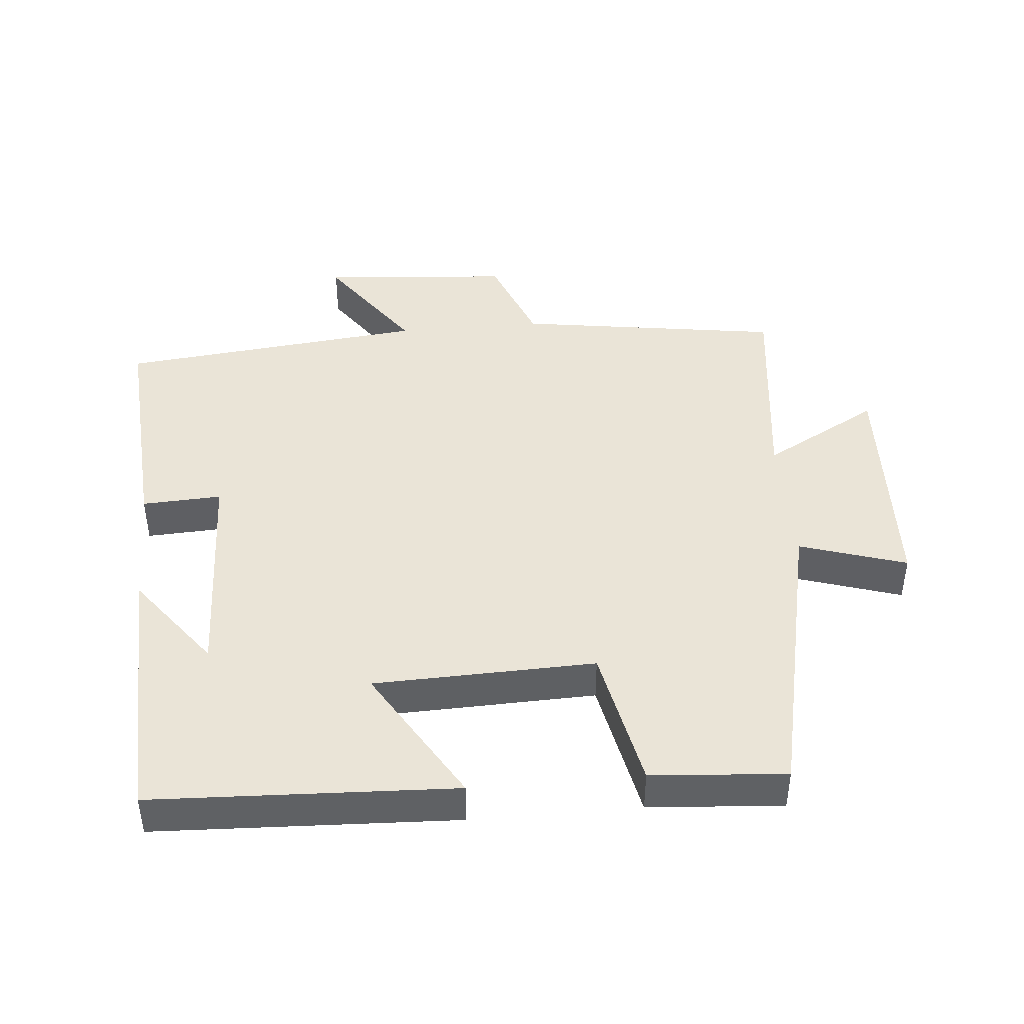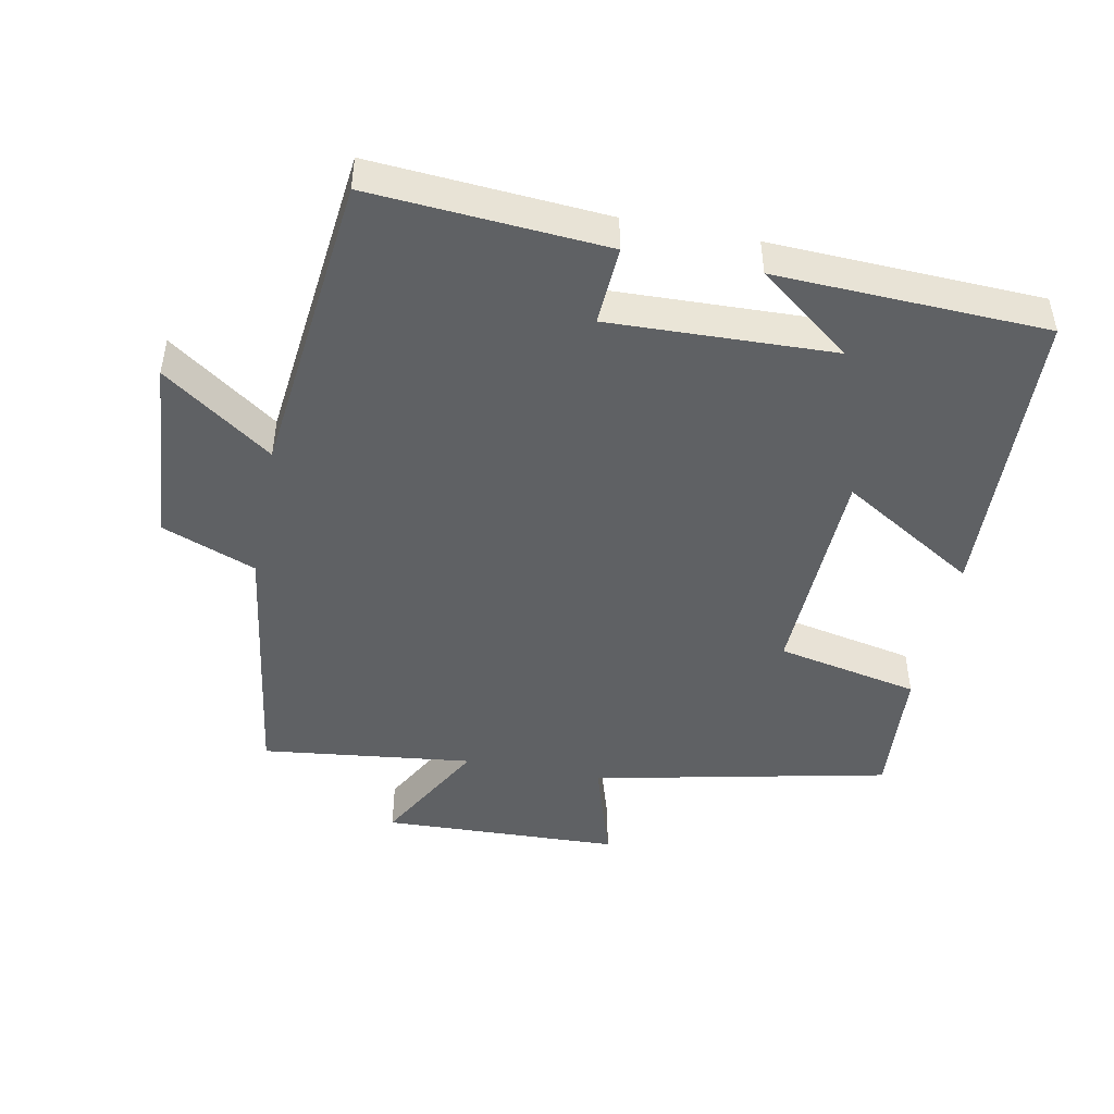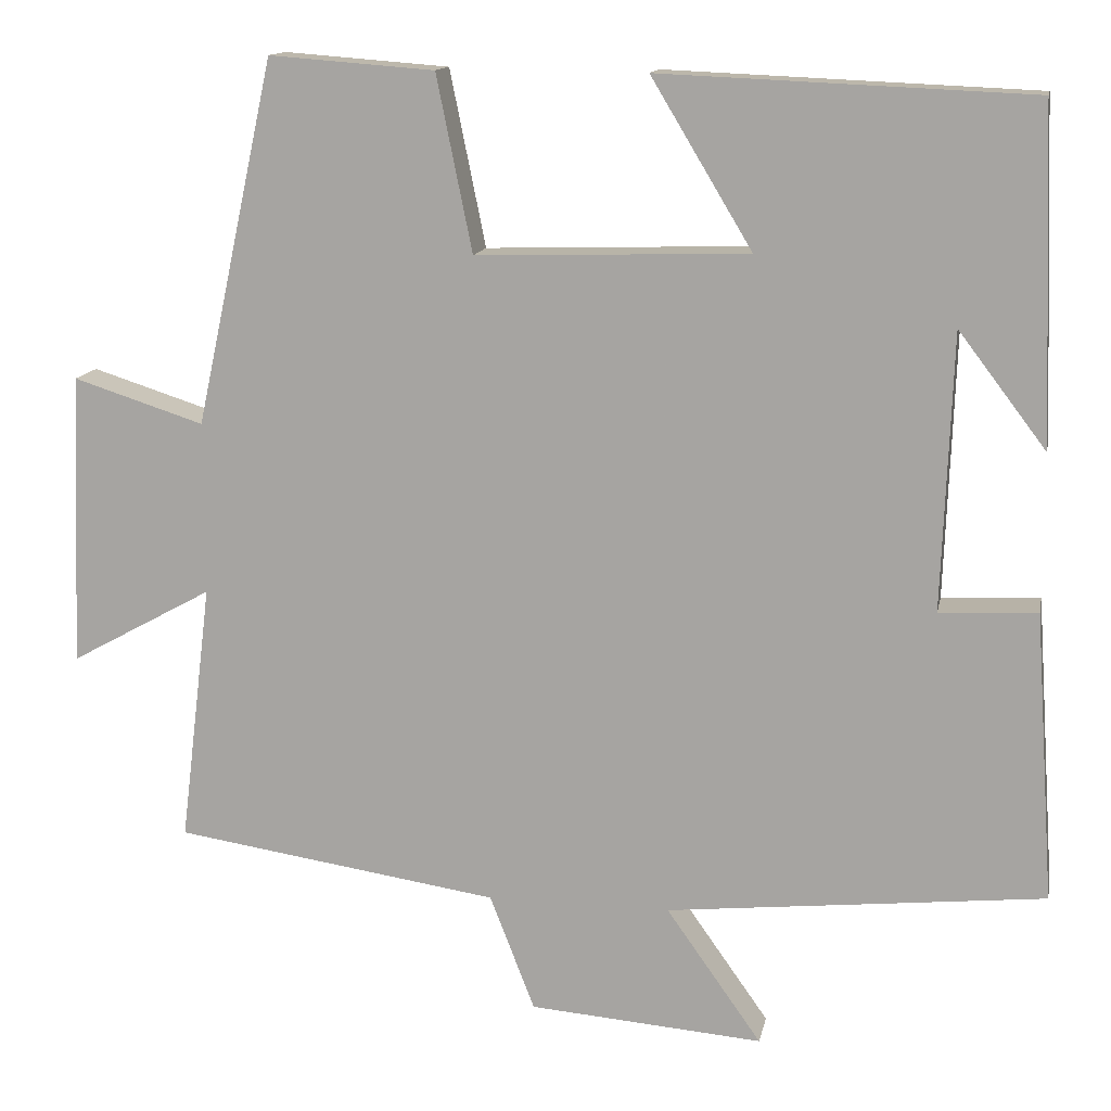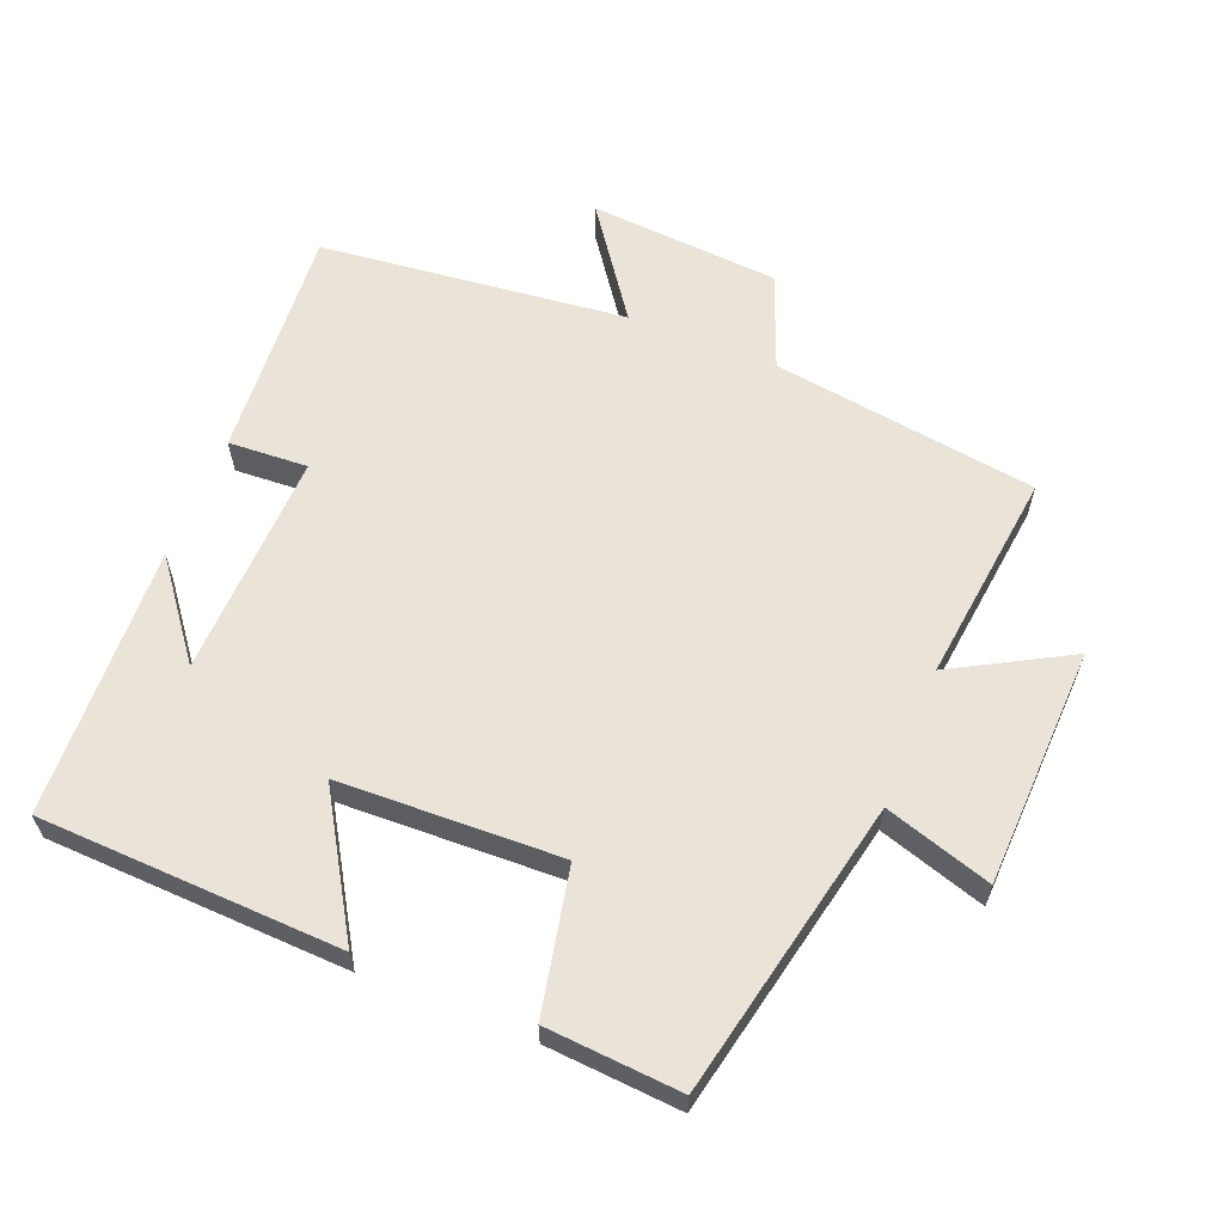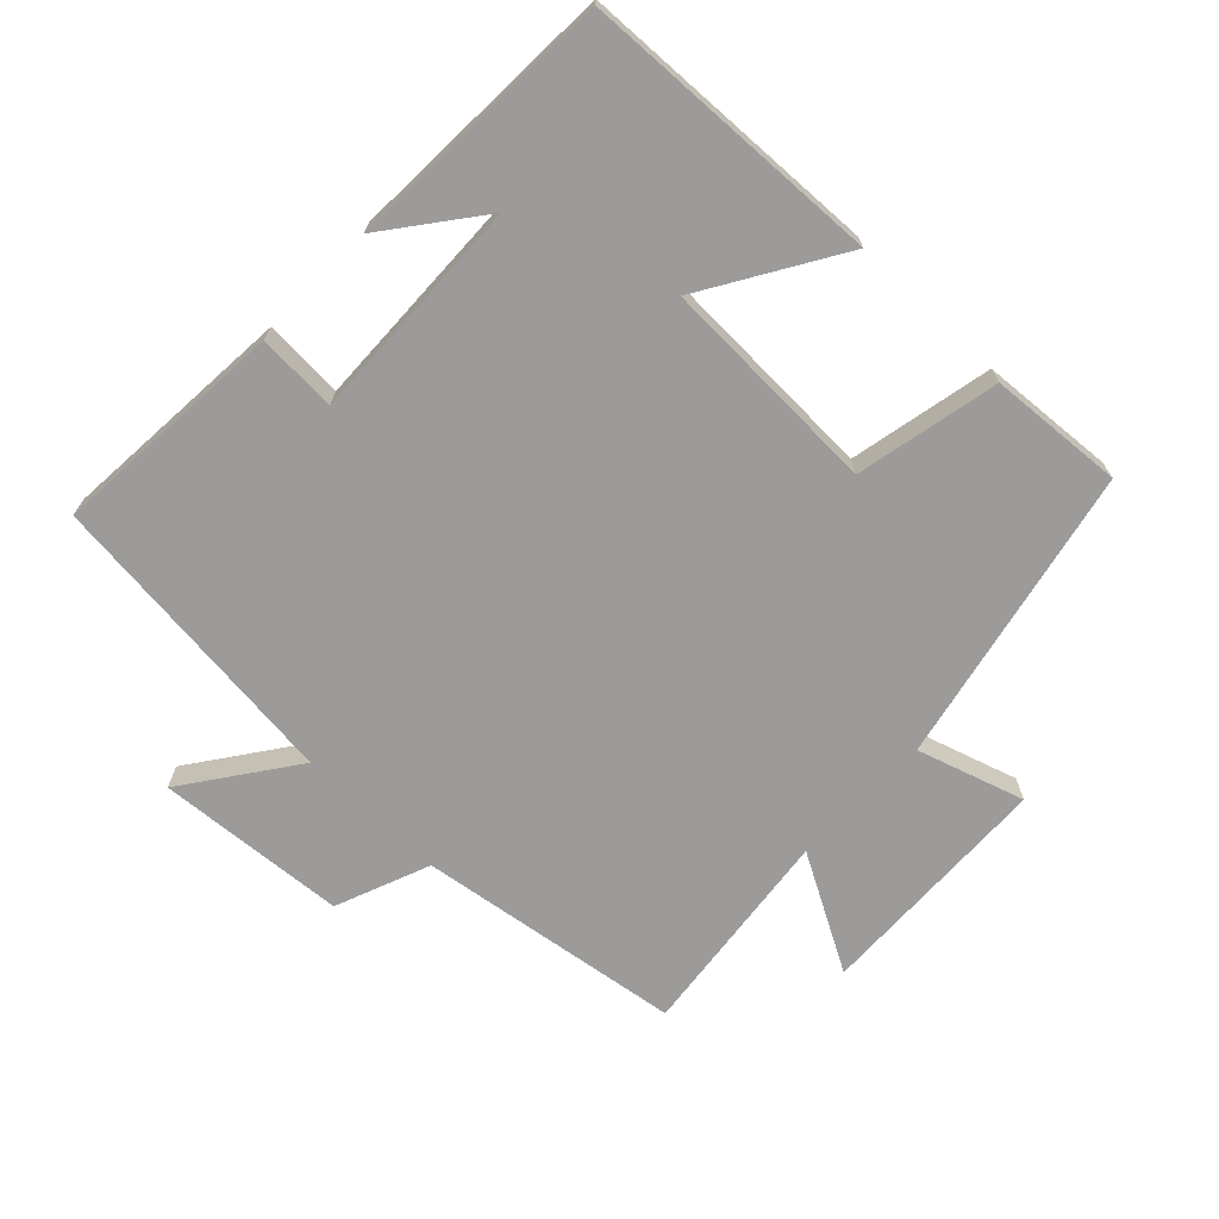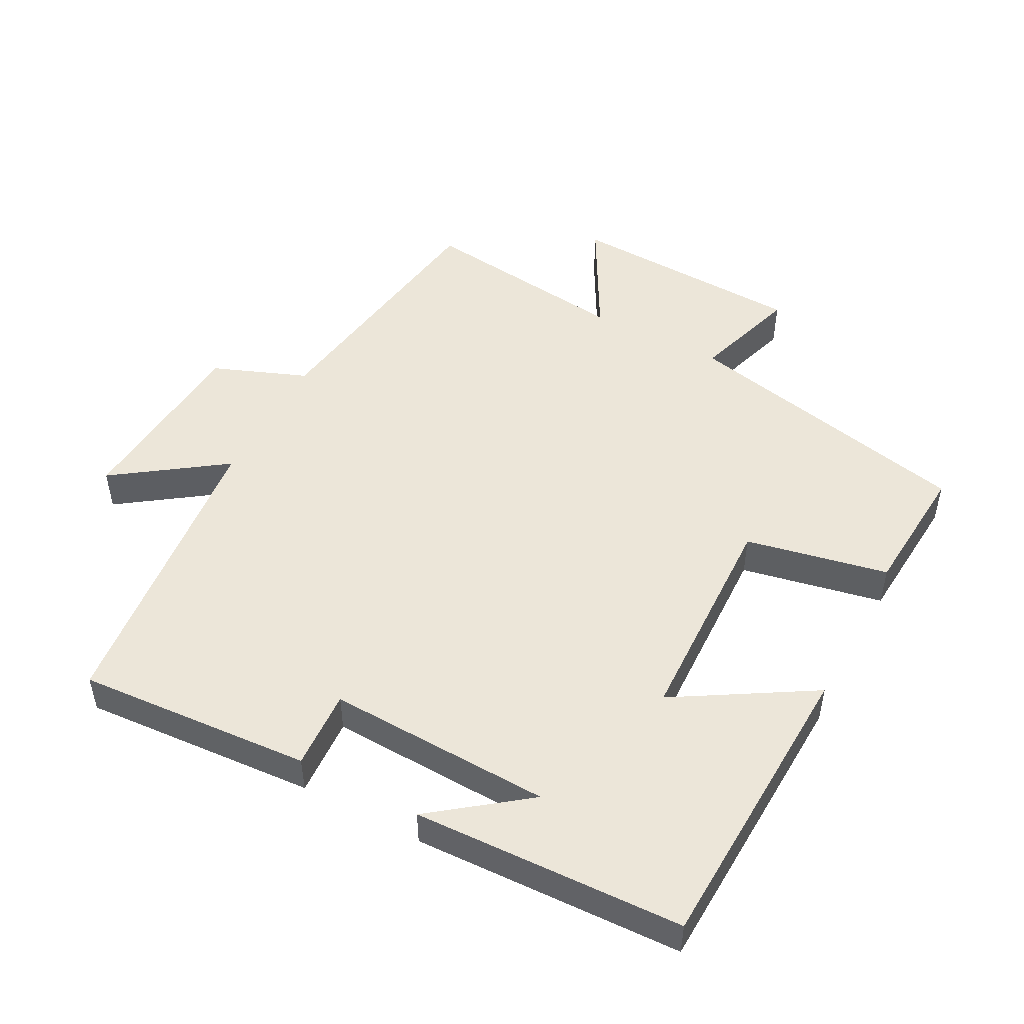
<metadata>
{"format":"obj","ext":"obj","renderer":"f3d","projection":"perspective","resolution":1024,"background":"white","views":[{"elev":43.7,"azim":-5.1,"up":"+Y"},{"elev":-46.5,"azim":-101.3,"up":"+Y"},{"elev":13.6,"azim":-168.9,"up":"+Z"},{"elev":61.1,"azim":21.7,"up":"+Y"},{"elev":-69.7,"azim":-44.0,"up":"+Y"},{"elev":49.5,"azim":-62.1,"up":"+Y"}]}
</metadata>
<code>
v 0.538 0.07 -0.442
v 0.148 0.07 -0.5
v 0.094 0.07 -0.639
v -0.186 0.07 -0.661
v -0.072 0.07 -0.5
v -0.524 0.07 -0.452
v -0.5 0.07 -0.106
v -0.383 0.07 -0.112
v -0.395 0.07 0.22
v -0.5 0.07 0.082
v -0.485 0.07 0.481
v -0.041 0.07 0.5
v -0.162 0.07 0.299
v 0.164 0.07 0.289
v 0.207 0.07 0.5
v 0.405 0.07 0.515
v 0.5 0.07 0.078
v 0.657 0.07 0.128
v 0.671 0.07 -0.224
v 0.5 0.07 -0.13
v 0.538 0 -0.442
v 0.148 0 -0.5
v 0.094 0 -0.639
v -0.186 0 -0.661
v -0.072 0 -0.5
v -0.524 0 -0.452
v -0.5 0 -0.106
v -0.383 0 -0.112
v -0.395 0 0.22
v -0.5 0 0.082
v -0.485 0 0.481
v -0.041 0 0.5
v -0.162 0 0.299
v 0.164 0 0.289
v 0.207 0 0.5
v 0.405 0 0.515
v 0.5 0 0.078
v 0.657 0 0.128
v 0.671 0 -0.224
v 0.5 0 -0.13
f 17 18 19 20
f 15 16 17 20
f 14 15 20 1
f 13 14 1 2
f 11 12 13
f 9 10 11
f 9 11 13 2
f 5 6 7 8
f 5 8 9 2
f 2 3 4 5
f 40 39 38 37
f 40 37 36 35
f 21 40 35 34
f 22 21 34 33
f 33 32 31
f 31 30 29
f 22 33 31 29
f 28 27 26 25
f 22 29 28 25
f 25 24 23 22
f 1 21 22 2
f 2 22 23 3
f 3 23 24 4
f 4 24 25 5
f 5 25 26 6
f 6 26 27 7
f 7 27 28 8
f 8 28 29 9
f 9 29 30 10
f 10 30 31 11
f 11 31 32 12
f 12 32 33 13
f 13 33 34 14
f 14 34 35 15
f 15 35 36 16
f 16 36 37 17
f 17 37 38 18
f 18 38 39 19
f 19 39 40 20
f 20 40 21 1

</code>
